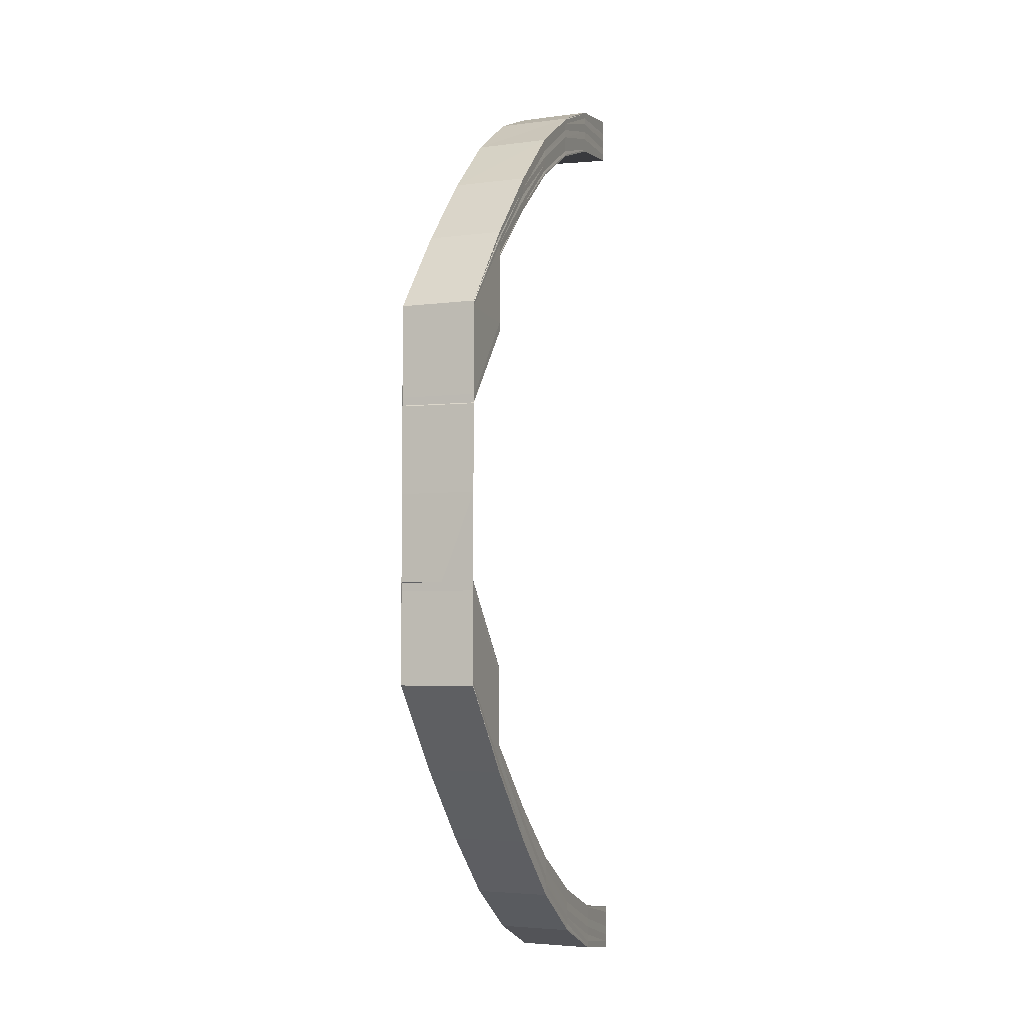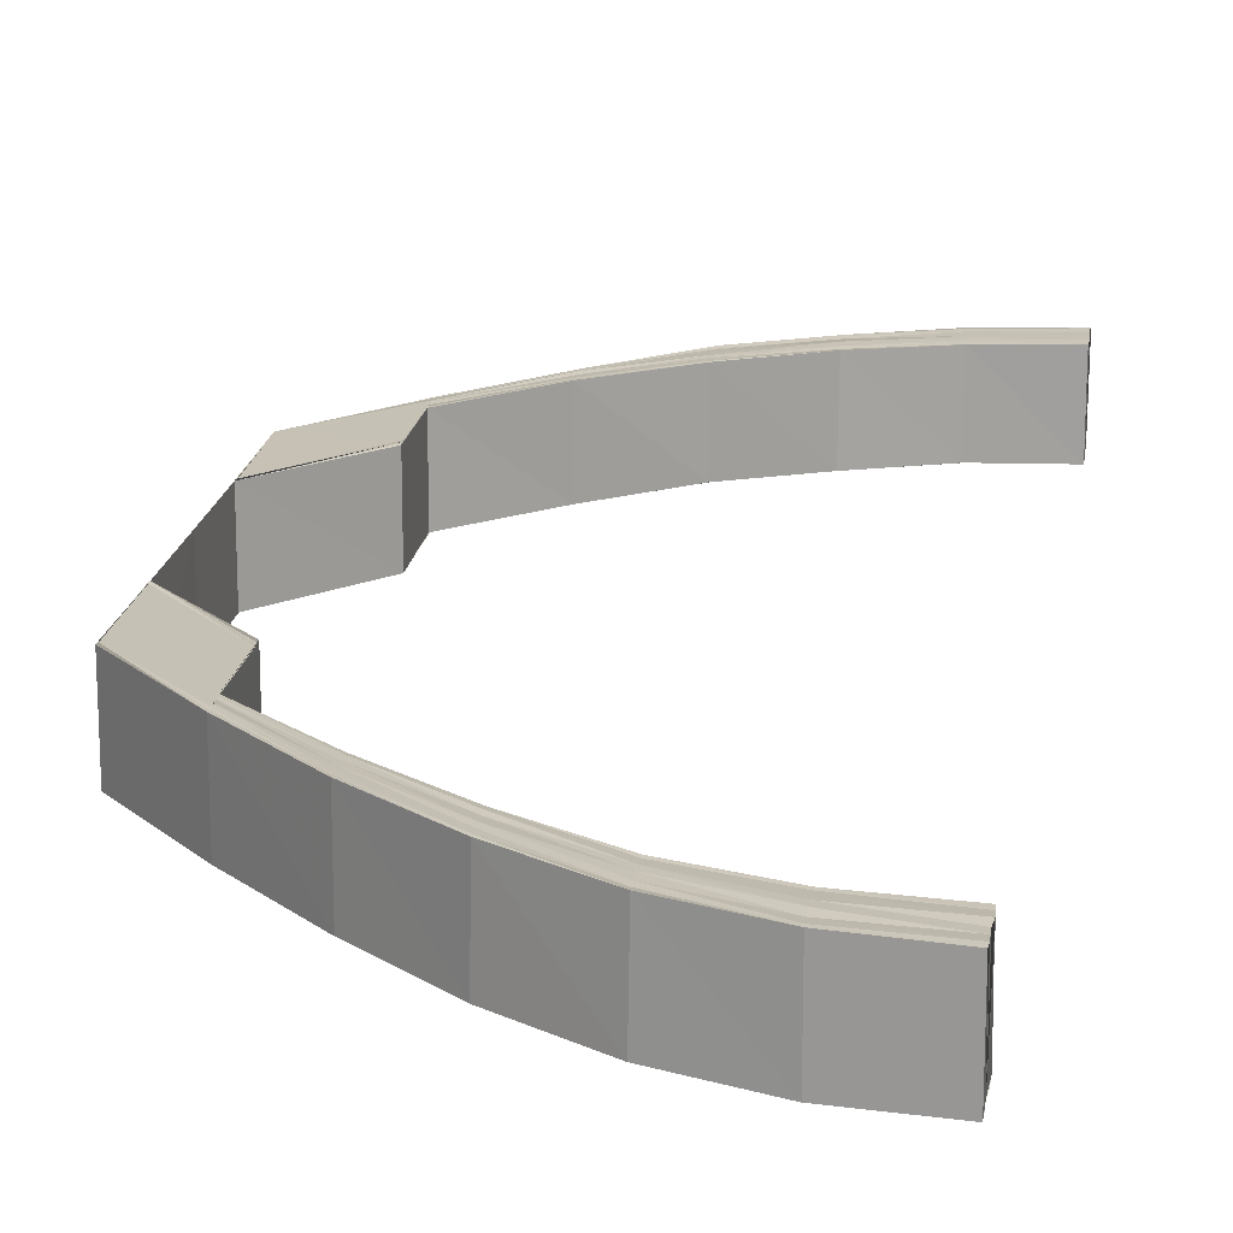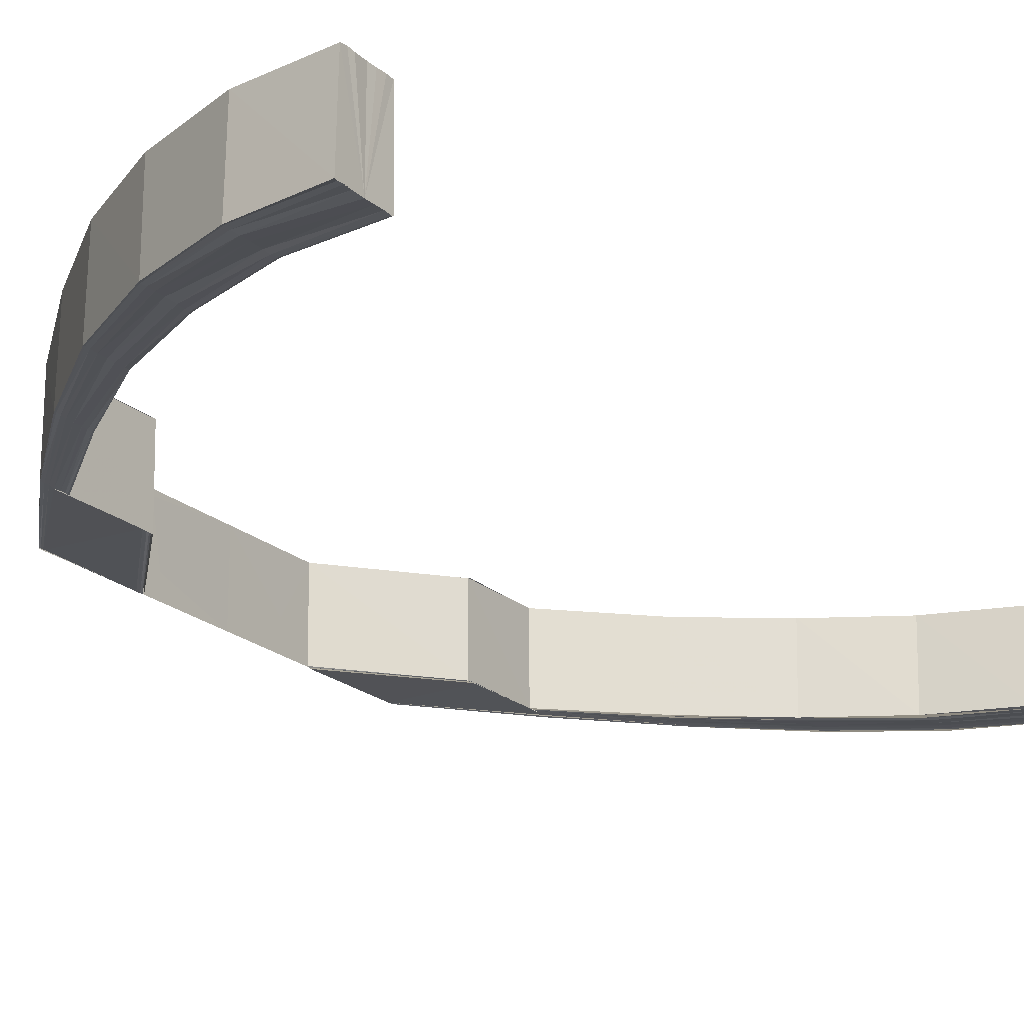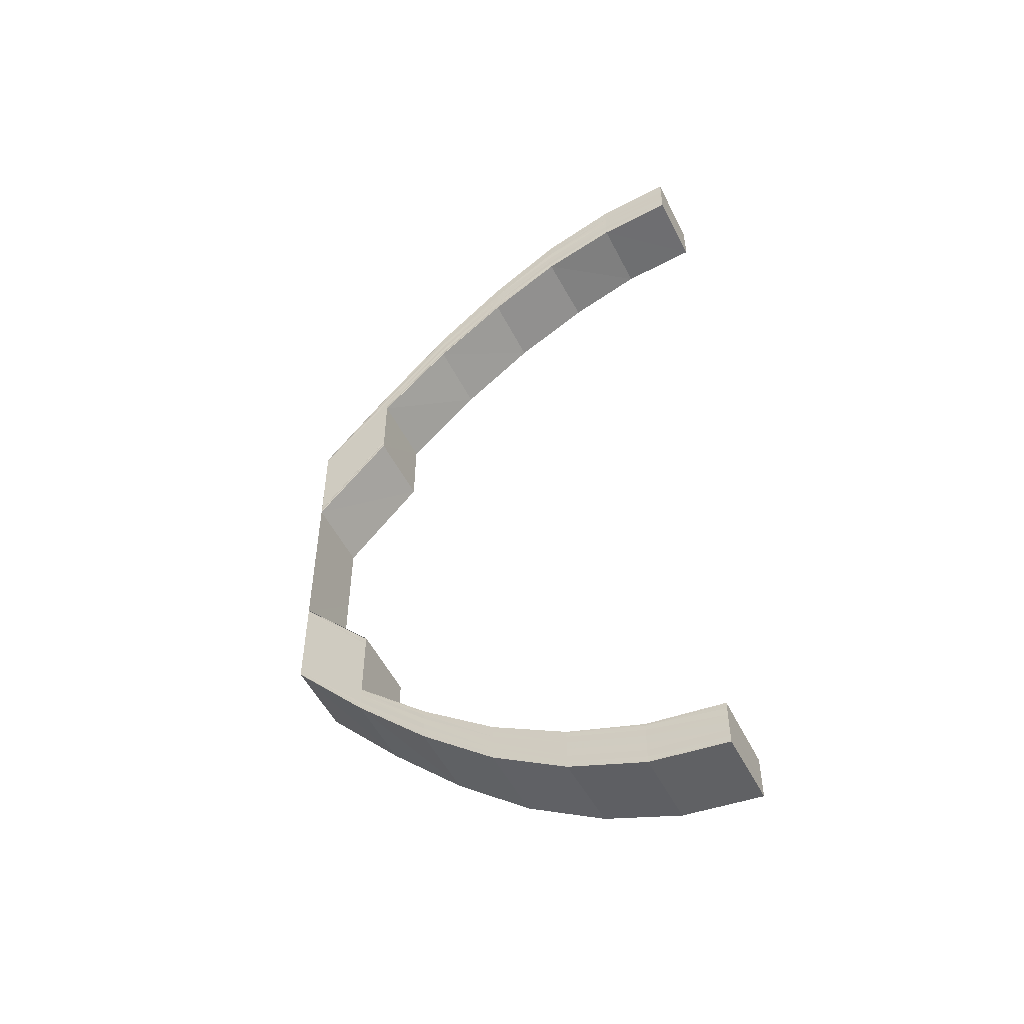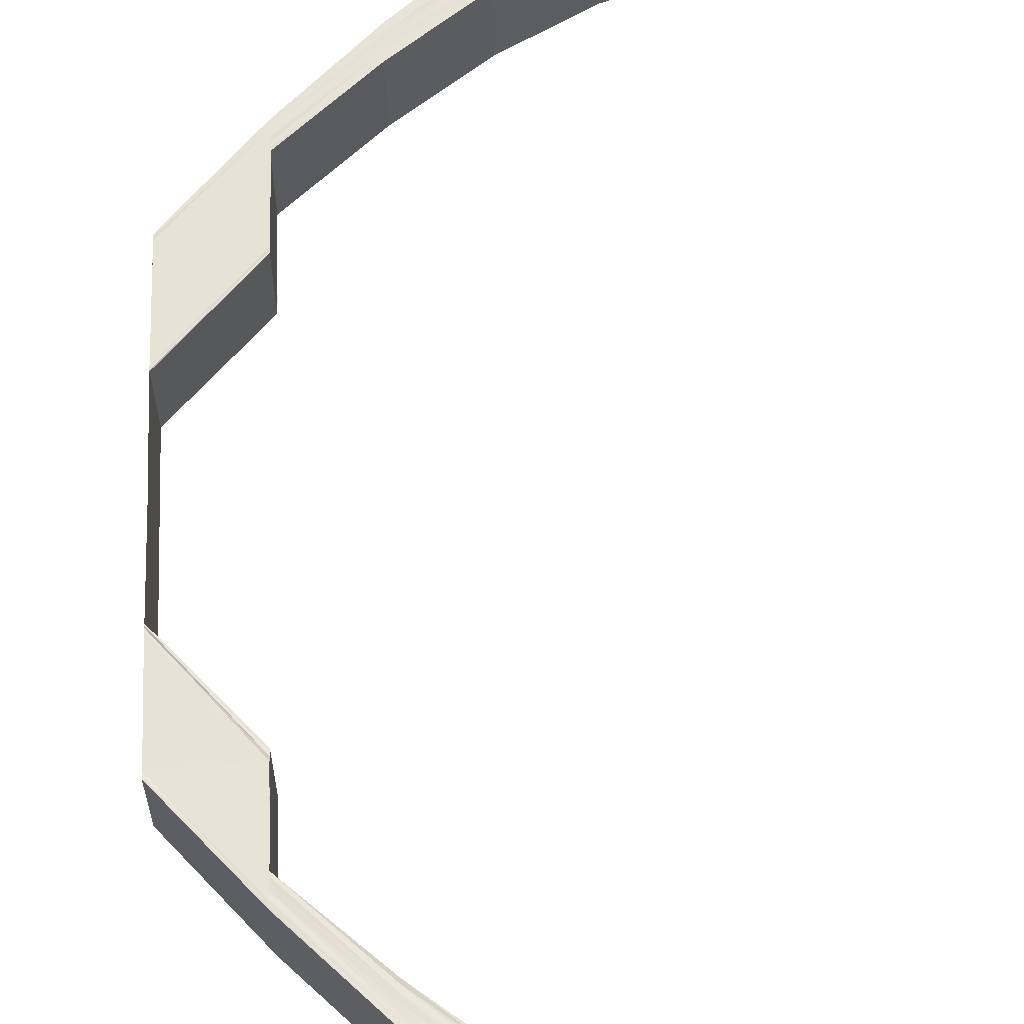
<metadata>
{"format":"obj","ext":"obj","renderer":"f3d","projection":"perspective","resolution":1024,"background":"white","views":[{"elev":-5.1,"azim":-70.8,"up":"+Z"},{"elev":18.7,"azim":8.7,"up":"+Y"},{"elev":-21.0,"azim":33.4,"up":"+Y"},{"elev":-52.5,"azim":26.6,"up":"+Z"},{"elev":63.2,"azim":-1.8,"up":"+Y"}]}
</metadata>
<code>
o 20764
v 2202 1856 7.109
v 2202 1856 7.107
v 2202 1856 7.108
v 2202 1856 7.104
v 2202 1856 7.107
v 2202 1856 7.107
v 2202 1856 7.108
v 2202 1856 7.107
v 2202 1856 7.103
v 2202 1856 7.108
v 2202 1856 7.109
v 2202 1856 7.097
v 2202 1856 7.104
v 2202 1856 7.089
v 2202 1856 7.098
v 2202 1856 7.079
v 2202 1856 7.089
v 2202 1856 7.068
v 2202 1856 7.079
v 2202 1856 7.103
v 2202 1856 7.097
v 2202 1856 7.098
v 2202 1856 7.089
v 2202 1856 7.107
v 2202 1856 7.107
v 2202 1856 7.103
v 2202 1856 7.105
v 2202 1856 7.106
v 2202 1856 7.097
v 2202 1856 7.102
v 2202 1856 7.089
v 2202 1856 7.079
v 2202 1856 7.104
v 2202 1856 7.068
v 2202 1856 7.079
v 2202 1856 7.089
v 2202 1856 7.079
v 2202 1856 7.068
v 2202 1856 7.068
v 2202 1856 7.096
v 2202 1856 7.088
v 2202 1856 7.078
v 2202 1856 7.067
v 2202 1856 7.101
v 2202 1856 7.095
v 2202 1856 7.087
v 2202 1856 7.078
v 2202 1856 7.067
v 2202 1856 7.055
v 2202 1856 7.055
v 2202 1856 7.066
v 2202 1856 7.055
v 2202 1856 7.066
v 2202 1856 7.055
v 2202 1856 7.066
v 2202 1856 7.055
v 2202 1856 7.055
v 2202 1856 7.066
v 2202 1856 7.086
v 2202 1856 7.077
v 2202 1856 7.094
v 2202 1856 7.086
v 2202 1856 7.076
v 2202 1856 7.093
v 2202 1856 7.1
v 2202 1856 7.099
v 2202 1856 7.103
v 2202 1856 7.104
v 2202 1856 7.103
v 2202 1856 7.102
v 2202 1856 7.103
v 2202 1856 7.101
v 2202 1856 7.102
v 2202 1856 7.101
v 2202 1856 7.102
v 2202 1856 7.098
v 2202 1856 7.098
v 2202 1856 7.101
v 2202 1856 7.101
v 2202 1856 7.103
v 2202 1856 7.098
v 2202 1856 7.098
v 2202 1856 7.093
v 2202 1856 7.092
v 2202 1856 7.092
v 2202 1856 7.093
v 2202 1856 7.085
v 2202 1856 7.085
v 2202 1856 7.076
v 2202 1856 7.076
v 2202 1856 7.085
v 2202 1856 7.085
v 2202 1856 7.076
v 2202 1856 7.076
v 2202 1856 7.066
v 2202 1856 7.076
v 2202 1856 7.066
v 2202 1856 7.066
v 2202 1856 7.055
v 2202 1856 7.076
v 2202 1856 7.086
v 2202 1856 7.085
v 2202 1856 7.076
v 2202 1856 7.086
v 2202 1856 7.077
v 2202 1856 7.087
v 2202 1856 7.078
v 2202 1856 7.094
v 2202 1856 7.088
v 2202 1856 7.095
v 2202 1856 7.096
v 2202 1856 7.078
v 2202 1856 7.093
v 2202 1856 7.085
v 2202 1856 7.093
v 2202 1856 7.085
v 2202 1856 7.076
v 2202 1856 7.092
v 2202 1856 7.093
v 2202 1856 7.098
v 2202 1856 7.098
v 2202 1856 7.101
v 2202 1856 7.101
v 2202 1856 7.102
v 2202 1856 7.103
v 2202 1856 7.099
v 2202 1856 7.098
v 2202 1856 7.102
v 2202 1856 7.103
v 2202 1856 7.101
v 2202 1856 7.103
v 2202 1856 7.103
v 2202 1856 7.104
v 2202 1856 7.103
v 2202 1856 7.104
v 2202 1856 7.106
v 2202 1856 7.1
v 2202 1856 7.104
v 2202 1856 7.106
v 2202 1856 7.107
v 2202 1856 7.101
v 2202 1856 7.105
v 2202 1856 7.107
v 2202 1856 7.108
v 2202 1856 7.102
v 2202 1856 7.107
v 2202 1856 7.108
v 2202 1856 7.108
v 2202 1856 7.103
v 2202 1856 7.107
v 2202 1856 7.107
v 2202 1856 7.109
v 2202 1856 7.107
v 2202 1856 7.108
v 2202 1856 7.103
v 2202 1856 7.103
v 2202 1856 7.104
v 2202 1856 7.097
v 2202 1856 7.097
v 2202 1856 7.097
v 2202 1856 7.098
v 2202 1856 7.089
v 2202 1856 7.089
v 2202 1856 7.089
v 2202 1856 7.089
v 2202 1856 7.079
v 2202 1856 7.079
v 2202 1856 7.067
v 2202 1856 7.068
v 2202 1856 7.068
v 2202 1856 7.079
v 2202 1856 7.079
v 2202 1856 7.067
v 2202 1856 7.055
v 2202 1856 7.055
v 2202 1856 7.066
v 2202 1856 7.055
v 2202 1856 7.066
v 2202 1856 7.055
v 2202 1856 7.066
v 2202 1856 7.055
v 2202 1856 7.068
v 2202 1856 7.068
v 2202 1856 7.043
v 2202 1856 7.043
v 2202 1856 7.056
v 2202 1856 7.055
v 2202 1856 7.043
v 2202 1856 7.055
v 2202 1856 7.066
v 2202 1856 7.056
v 2202 1856 7.068
v 2202 1856 7.043
v 2202 1856 7.031
v 2202 1856 7.031
v 2202 1856 7.02
v 2202 1856 7.02
v 2202 1856 7.031
v 2202 1856 7.043
v 2202 1856 7.043
v 2202 1856 7.03
v 2202 1856 7.03
v 2202 1856 7.018
v 2202 1856 7.018
v 2202 1856 7.018
v 2202 1856 7.007
v 2202 1856 6.997
v 2202 1856 7.007
v 2202 1856 7.007
v 2202 1856 6.989
v 2202 1856 6.997
v 2202 1856 6.983
v 2202 1856 6.988
v 2202 1856 6.979
v 2202 1856 6.982
v 2202 1856 6.978
v 2202 1856 6.979
v 2202 1856 6.977
v 2202 1856 6.979
v 2202 1856 6.979
v 2202 1856 6.982
v 2202 1856 6.983
v 2202 1856 6.988
v 2202 1856 6.989
v 2202 1856 6.997
v 2202 1856 6.997
v 2202 1856 7.007
v 2202 1856 6.979
v 2202 1856 6.978
v 2202 1856 6.983
v 2202 1856 6.989
v 2202 1856 6.979
v 2202 1856 6.983
v 2202 1856 6.989
v 2202 1856 6.997
v 2202 1856 6.978
v 2202 1856 6.978
v 2202 1856 6.997
v 2202 1856 7.007
v 2202 1856 7.007
v 2202 1856 7.018
v 2202 1856 6.979
v 2202 1856 7.018
v 2202 1856 6.981
v 2202 1856 6.977
v 2202 1856 6.981
v 2202 1856 6.981
v 2202 1856 6.979
v 2202 1856 6.982
v 2202 1856 6.982
v 2202 1856 6.981
v 2202 1856 6.984
v 2202 1856 6.983
v 2202 1856 6.983
v 2202 1856 6.982
v 2202 1856 6.983
v 2202 1856 6.984
v 2202 1856 6.984
v 2202 1856 6.985
v 2202 1856 6.983
v 2202 1856 6.983
v 2202 1856 6.985
v 2202 1856 6.985
v 2202 1856 6.988
v 2202 1856 6.985
v 2202 1856 6.985
v 2202 1856 6.988
v 2202 1856 6.988
v 2202 1856 6.988
v 2202 1856 6.993
v 2202 1856 6.994
v 2202 1856 6.993
v 2202 1856 7.001
v 2202 1856 7.001
v 2202 1856 7.01
v 2202 1856 7.01
v 2202 1856 6.994
v 2202 1856 7.001
v 2202 1856 7.001
v 2202 1856 7.01
v 2202 1856 7.01
v 2202 1856 7.02
v 2202 1856 7.02
v 2202 1856 7.031
v 2202 1856 7.031
v 2202 1856 7.02
v 2202 1856 7.031
v 2202 1856 7.02
v 2202 1856 7.031
v 2202 1856 7.019
v 2202 1856 7.031
v 2202 1856 7.019
v 2202 1856 7.008
v 2202 1856 7.008
v 2202 1856 6.998
v 2202 1856 6.999
v 2202 1856 7
v 2202 1856 7.009
v 2202 1856 6.991
v 2202 1856 6.99
v 2202 1856 6.985
v 2202 1856 6.986
v 2202 1856 6.992
v 2202 1856 6.987
v 2202 1856 6.988
v 2202 1856 6.993
v 2202 1856 6.993
v 2202 1856 7
v 2202 1856 7.001
v 2202 1856 7.01
v 2202 1856 7.01
v 2202 1856 7.019
v 2202 1856 7.019
v 2202 1856 7.031
v 2202 1856 7.031
v 2202 1856 7.02
v 2202 1856 7.031
v 2202 1856 7.02
v 2202 1856 7.031
v 2202 1856 7.02
v 2202 1856 7.008
v 2202 1856 7.007
v 2202 1856 7.018
v 2202 1856 7.007
v 2202 1856 7.018
v 2202 1856 7.007
v 2202 1856 6.997
v 2202 1856 6.997
v 2202 1856 6.988
v 2202 1856 6.997
v 2202 1856 6.989
v 2202 1856 6.982
v 2202 1856 6.998
v 2202 1856 7.008
v 2202 1856 6.989
v 2202 1856 6.983
v 2202 1856 6.979
v 2202 1856 6.999
v 2202 1856 7.009
v 2202 1856 6.99
v 2202 1856 6.983
v 2202 1856 6.979
v 2202 1856 6.977
v 2202 1856 6.978
v 2202 1856 6.979
v 2202 1856 6.978
v 2202 1856 6.984
v 2202 1856 6.981
v 2202 1856 6.979
v 2202 1856 6.991
v 2202 1856 6.985
v 2202 1856 6.982
v 2202 1856 7
v 2202 1856 7.01
v 2202 1856 6.992
v 2202 1856 7
v 2202 1856 7.01
v 2202 1856 6.986
v 2202 1856 6.993
v 2202 1856 7.001
v 2202 1856 7.001
v 2202 1856 7.01
v 2202 1856 6.983
v 2202 1856 6.982
v 2202 1856 6.987
v 2202 1856 6.984
v 2202 1856 6.983
v 2202 1856 6.993
v 2202 1856 6.994
v 2202 1856 6.988
v 2202 1856 6.988
v 2202 1856 6.985
v 2202 1856 6.985
v 2202 1856 6.983
v 2202 1856 6.984
v 2202 1856 7.102
v 2202 1856 7.103
v 2202 1856 7.103
v 2202 1856 7.104
v 2202 1856 7.106
v 2202 1856 7.107
v 2202 1856 7.108
v 2202 1856 7.108
f 1 2 3
f 2 4 5
f 6 5 3
f 3 5 7
f 8 9 6
f 10 8 11
f 9 12 13
f 12 14 15
f 14 16 17
f 16 18 19
f 13 20 5
f 15 21 20
f 4 22 20
f 22 23 21
f 5 20 24
f 5 24 7
f 7 24 25
f 20 26 24
f 20 21 26
f 24 27 25
f 24 26 27
f 25 27 28
f 21 29 26
f 26 30 27
f 26 29 30
f 21 31 29
f 17 31 21
f 23 32 31
f 27 30 33
f 27 33 28
f 32 34 35
f 19 35 31
f 31 35 36
f 31 36 29
f 35 37 36
f 35 38 37
f 38 39 37
f 29 36 40
f 29 40 30
f 36 37 41
f 36 41 40
f 37 39 42
f 37 42 41
f 39 43 42
f 30 40 44
f 30 44 33
f 40 41 45
f 40 45 44
f 41 42 46
f 41 46 45
f 42 43 47
f 42 47 46
f 43 48 47
f 43 49 48
f 49 50 48
f 48 50 51
f 50 52 51
f 51 52 53
f 52 54 53
f 53 54 55
f 54 56 55
f 55 57 58
f 46 47 59
f 47 60 59
f 46 59 61
f 45 46 61
f 59 60 62
f 60 63 62
f 61 59 64
f 59 62 64
f 45 61 65
f 44 45 65
f 61 64 66
f 65 61 66
f 44 65 67
f 33 44 67
f 33 67 68
f 28 33 68
f 68 67 69
f 67 65 70
f 67 70 69
f 65 66 70
f 69 70 71
f 70 72 71
f 70 66 72
f 71 72 73
f 72 74 75
f 66 76 72
f 76 77 74
f 72 76 78
f 66 64 76
f 78 79 80
f 81 82 79
f 76 83 81
f 64 83 76
f 83 84 77
f 64 62 83
f 85 86 82
f 83 87 85
f 62 87 83
f 87 88 84
f 62 63 87
f 63 89 87
f 89 90 88
f 87 89 91
f 91 92 86
f 93 94 92
f 93 95 96
f 95 97 96
f 98 99 97
f 96 100 101
f 102 103 101
f 101 100 104
f 100 105 104
f 104 105 106
f 105 107 106
f 101 104 108
f 106 107 109
f 104 106 110
f 108 104 110
f 110 106 111
f 106 109 111
f 107 112 109
f 113 101 108
f 114 101 113
f 115 102 113
f 116 117 114
f 118 116 119
f 120 118 121
f 122 120 123
f 124 122 125
f 119 113 126
f 127 115 126
f 121 126 128
f 123 128 129
f 130 127 128
f 131 130 132
f 132 128 133
f 128 126 134
f 128 134 135
f 133 134 136
f 126 137 134
f 126 113 137
f 113 108 137
f 134 137 138
f 134 138 139
f 136 138 140
f 137 108 141
f 137 141 138
f 108 110 141
f 138 141 142
f 138 142 143
f 140 142 144
f 141 110 145
f 141 145 142
f 110 111 145
f 144 146 147
f 142 145 146
f 142 146 148
f 145 111 149
f 145 149 146
f 146 149 150
f 150 151 152
f 146 153 154
f 149 155 153
f 156 157 151
f 149 158 156
f 111 158 149
f 158 159 155
f 111 109 158
f 160 161 157
f 158 162 160
f 109 162 158
f 162 163 159
f 109 112 162
f 164 165 161
f 162 166 164
f 112 166 162
f 166 167 163
f 112 168 166
f 169 170 167
f 168 169 166
f 166 169 171
f 171 172 165
f 173 168 112
f 173 174 168
f 175 174 173
f 176 175 173
f 177 175 176
f 178 177 176
f 179 177 178
f 180 181 178
f 182 183 172
f 184 185 179
f 185 184 186
f 187 188 179
f 187 189 190
f 182 191 192
f 191 186 192
f 191 193 186
f 194 195 193
f 194 196 195
f 196 197 198
f 199 194 200
f 200 201 199
f 201 202 188
f 201 203 202
f 203 204 202
f 205 206 204
f 206 207 208
f 209 208 204
f 207 210 211
f 210 212 213
f 212 214 215
f 214 216 217
f 216 218 219
f 220 219 221
f 222 221 223
f 224 223 225
f 226 225 227
f 228 229 220
f 230 228 222
f 231 230 224
f 228 232 233
f 230 233 234
f 231 234 235
f 236 237 232
f 238 231 226
f 238 235 239
f 240 239 241
f 240 238 209
f 242 236 228
f 243 240 203
f 242 236 244
f 236 216 244
f 216 245 244
f 246 242 244
f 246 242 247
f 247 248 228
f 247 228 230
f 249 246 244
f 249 246 250
f 250 251 247
f 252 247 230
f 250 247 252
f 252 230 231
f 253 249 244
f 253 249 254
f 254 255 250
f 256 253 244
f 256 253 257
f 258 256 244
f 259 256 257
f 257 260 254
f 258 261 262
f 263 262 264
f 265 258 266
f 267 265 268
f 269 264 270
f 271 267 272
f 273 271 274
f 275 273 276
f 277 270 278
f 279 278 280
f 281 276 282
f 196 281 282
f 282 283 284
f 285 286 284
f 284 283 287
f 283 288 287
f 287 288 289
f 288 290 289
f 289 290 291
f 290 292 291
f 290 293 292
f 293 294 292
f 292 294 243
f 294 240 243
f 294 295 240
f 295 238 240
f 293 296 294
f 296 295 294
f 297 296 293
f 298 297 293
f 296 299 295
f 295 300 238
f 299 300 295
f 300 231 238
f 300 252 231
f 301 252 300
f 299 301 300
f 301 250 252
f 254 250 301
f 302 254 301
f 302 301 299
f 257 254 302
f 303 299 296
f 303 302 299
f 297 303 296
f 304 257 302
f 304 302 303
f 266 257 304
f 305 259 304
f 306 304 303
f 306 303 297
f 268 304 306
f 307 305 306
f 308 306 297
f 272 306 308
f 309 307 308
f 308 297 298
f 310 308 298
f 311 309 310
f 274 308 310
f 312 313 314
f 314 313 315
f 313 316 315
f 315 316 317
f 316 318 317
f 317 318 319
f 318 320 319
f 312 321 313
f 322 321 312
f 323 322 312
f 324 322 323
f 325 324 323
f 208 324 325
f 326 327 324
f 324 328 322
f 211 328 324
f 327 329 328
f 328 330 322
f 322 330 321
f 328 331 330
f 213 331 328
f 329 332 331
f 330 333 321
f 321 333 334
f 331 335 330
f 330 335 333
f 331 336 335
f 215 336 331
f 332 337 336
f 333 338 334
f 334 338 339
f 335 340 333
f 333 340 338
f 336 341 335
f 335 341 340
f 336 342 341
f 337 245 342
f 217 342 336
f 343 344 342
f 342 344 345
f 342 345 341
f 344 346 345
f 341 345 347
f 341 347 340
f 345 346 348
f 345 348 347
f 346 349 348
f 340 347 350
f 340 350 338
f 347 348 351
f 347 351 350
f 348 349 352
f 348 352 351
f 349 244 352
f 338 350 353
f 338 353 339
f 339 353 354
f 350 355 353
f 350 351 355
f 353 356 354
f 353 355 356
f 354 356 357
f 351 358 355
f 351 352 358
f 355 359 356
f 355 358 359
f 356 360 357
f 356 359 360
f 357 360 281
f 360 361 362
f 352 363 358
f 352 244 363
f 244 364 363
f 358 363 365
f 358 365 359
f 363 364 366
f 363 366 365
f 364 367 366
f 359 368 360
f 359 365 368
f 360 368 279
f 368 369 361
f 365 370 368
f 365 366 370
f 368 370 277
f 370 371 369
f 366 372 370
f 366 367 372
f 370 372 269
f 372 373 371
f 367 374 372
f 374 375 373
f 372 374 263
f 376 377 28
f 377 378 28
f 378 379 28
f 379 380 28
f 380 381 28
f 381 382 28
f 382 383 28
f 383 1 28

</code>
